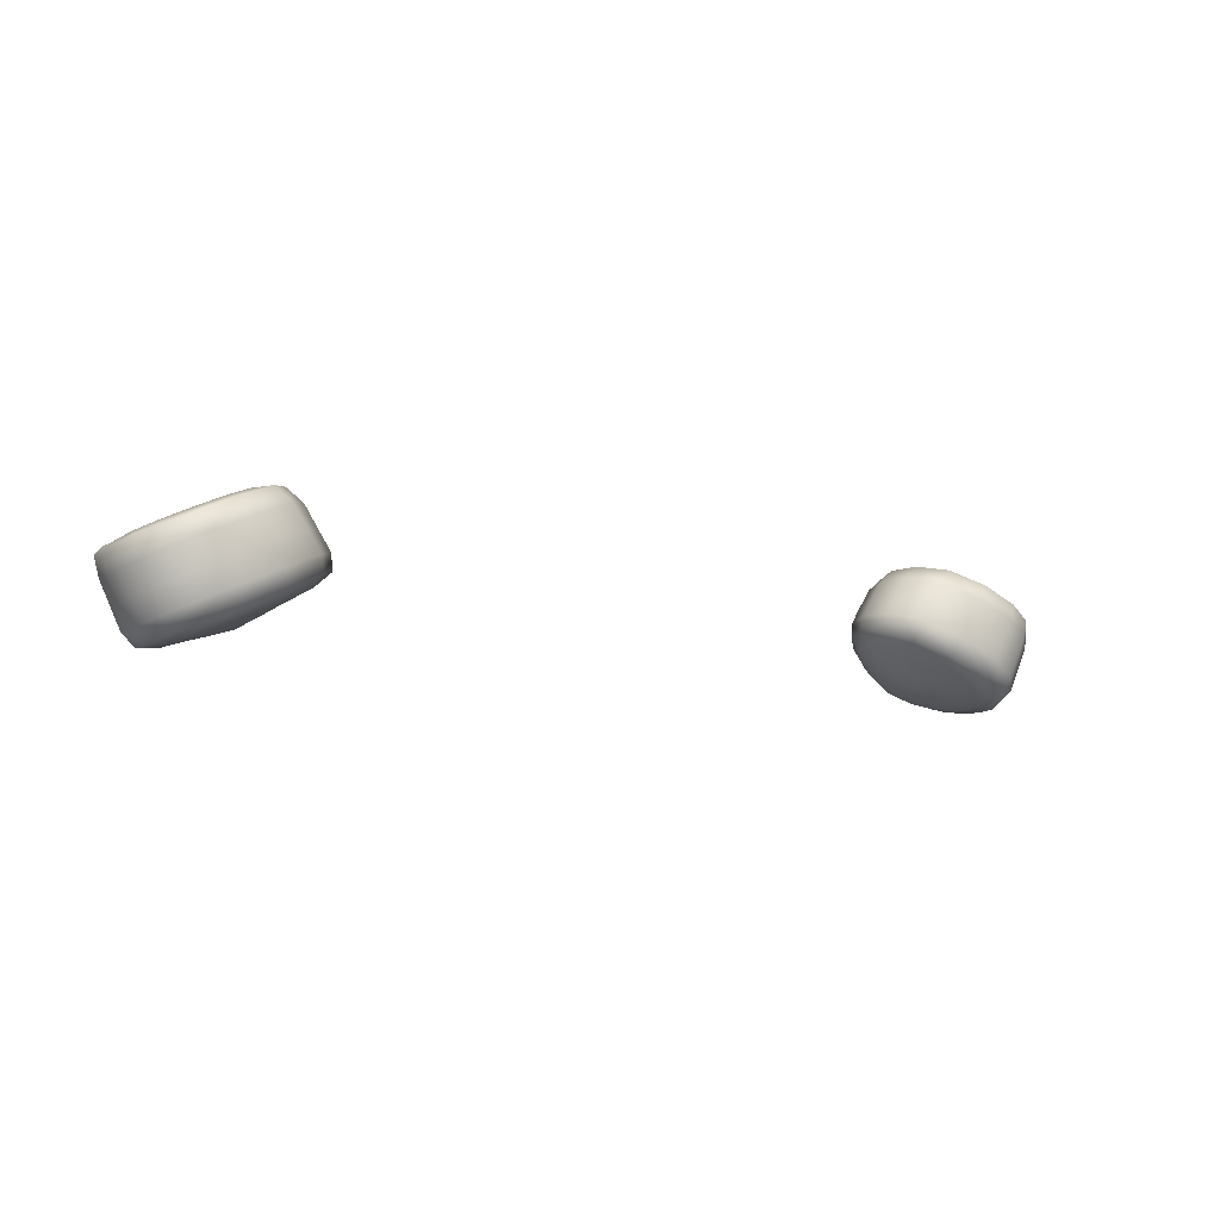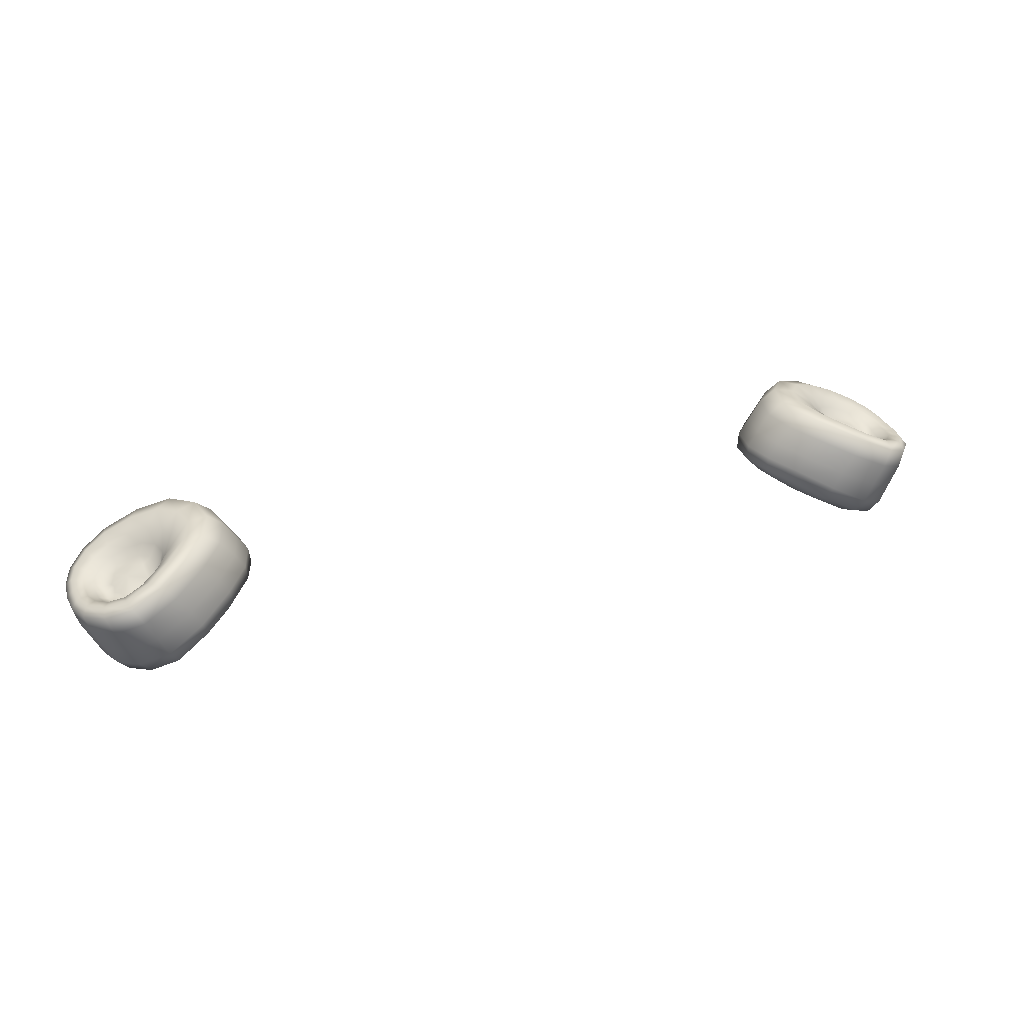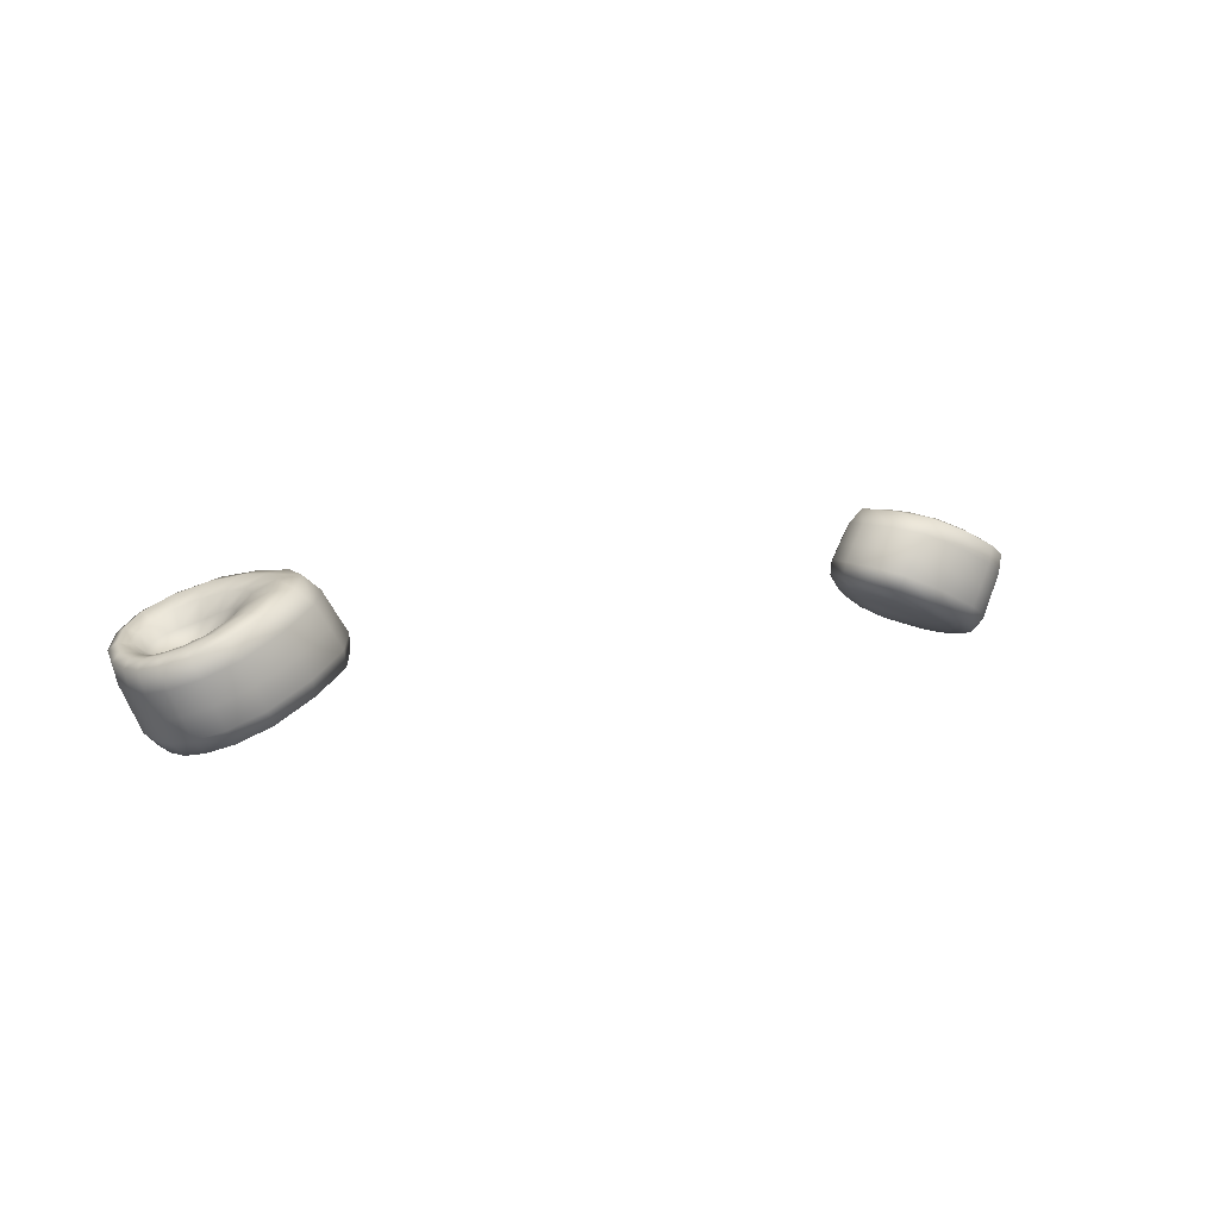
<metadata>
{"format":"obj","ext":"obj","renderer":"f3d","projection":"perspective","resolution":1024,"background":"white","views":[{"elev":-9.4,"azim":148.0,"up":"+Z"},{"elev":32.6,"azim":-21.1,"up":"+Z"},{"elev":9.8,"azim":142.8,"up":"+Z"}]}
</metadata>
<code>
g default
v 36.42 210.3 -19.21
v 32.61 212.8 -17.4
v 26.31 211.4 -14.47
v 24.44 206.7 -13.64
v 27.22 202.2 -14.31
v 32.72 199.8 -17.36
v 36.51 202.8 -19.25
v 37.33 206.9 -19.68
v 39.59 210.4 -13.03
v 35.87 212.9 -11.24
v 30.16 211.6 -8.664
v 27.87 206.8 -8.162
v 30.8 202.1 -8.984
v 35.94 199.7 -11.27
v 39.68 202.8 -13.07
v 40.45 206.9 -13.62
v 38.42 208.7 -12.44
v 36.17 210.2 -11.35
v 32.71 209.4 -9.754
v 31.2 206.5 -9.229
v 33.05 203.4 -10.13
v 36.15 202.2 -11.51
v 38.43 204.1 -12.56
v 38.92 206.6 -12.85
v 37.11 207.5 -13.02
v 35.83 208.4 -12.37
v 35.27 206.5 -12.37
v 33.83 207.9 -11.51
v 32.75 206.2 -11.6
v 33.56 204.4 -12.71
v 35.46 203.8 -13.23
v 36.88 204.9 -13.6
v 37.3 206.3 -13.46
v 39.16 207 -17.01
v 38.31 202.5 -16.49
v 34.22 199.4 -14.54
v 28.17 202.2 -11.78
v 25.49 206.9 -10.94
v 27.75 211.9 -11.58
v 34.19 213.3 -14.52
v 38.21 210.7 -16.44
v 33.38 208 -18.71
v 31.44 209.3 -17.8
v 30.51 205.9 -17.93
v 28.24 208.5 -16.3
v 27.24 205.9 -15.87
v 28.34 203.6 -16.25
v 31.44 202.6 -17.78
v 33.42 204.2 -18.73
v 33.84 206.2 -18.95
v 34.17 205.2 -12.79
v 34.46 203.8 -13.06
v 35.31 204.9 -13.07
v 36.3 204.1 -13.49
v 36.18 205.5 -13.24
v 37.23 205.6 -13.63
v 36.46 206.4 -13.11
v 37.35 206.9 -13.3
v 38.11 212 -12.29
v 36.17 211.7 -10.96
v 37.52 209.7 -11.99
v 39.2 209.6 -12.42
v 32.94 212.8 -9.857
v 31.53 210.6 -8.855
v 34.4 210.1 -10.52
v 28.39 209.4 -8.176
v 29.61 206.7 -8.297
v 31.57 208.1 -9.309
v 28.83 204.3 -8.392
v 32.11 202.6 -9.127
v 31.81 204.8 -9.554
v 33.33 200.4 -10.05
v 36.23 200.9 -10.99
v 34.59 202.4 -10.82
v 38.13 200.8 -12.3
v 39.27 203.4 -12.46
v 37.48 202.9 -12.11
v 40.35 204.9 -13.5
v 39.9 206.8 -12.92
v 38.85 205.3 -12.8
v 40.29 208.7 -13.47
v 38.83 207.7 -12.73
v 36.04 209.2 -11.92
v 37.76 208 -12.77
v 33.37 208.6 -10.71
v 32.08 206.3 -10.49
v 33.36 203.9 -11.58
v 35.82 203 -12.49
v 37.63 204.5 -13.15
v 38.09 206.4 -13.2
v 40.03 207 -15.15
v 39.2 202.5 -14.6
v 35.16 199.4 -12.67
v 29.39 202.1 -10.13
v 26.54 206.9 -9.288
v 28.9 211.9 -9.828
v 35.12 213.3 -12.64
v 39.1 210.7 -14.55
v 34.96 209.3 -19.19
v 31.98 211.2 -17.79
v 27.04 210.1 -15.48
v 25.58 206.3 -14.81
v 27.6 202.8 -15.34
v 32.04 201 -17.75
v 35.03 203.4 -19.22
v 35.66 206.6 -19.55
v 34.94 211.9 -18.5
v 33.35 213.3 -16.21
v 36.63 212.3 -15.67
v 37.41 210.7 -18.14
v 29.33 212.6 -15.86
v 26.71 211.9 -13.15
v 30.86 213.2 -12.96
v 24.72 209.3 -13.81
v 24.6 206.9 -12.37
v 25.97 209.6 -11
v 25.34 204.4 -13.71
v 27.43 202.1 -13.15
v 26.26 204.4 -11.13
v 29.91 200.5 -15.74
v 33.42 199.4 -16.19
v 31.1 200.2 -13.07
v 34.97 200.8 -18.51
v 37.51 202.5 -18.19
v 36.66 200.5 -15.69
v 37.21 204.8 -19.6
v 38.37 207 -18.67
v 39.04 204.8 -16.9
v 37.14 208.7 -19.57
v 38.97 208.9 -16.87
v 32.68 208.8 -18.36
v 32.06 207 -18.38
v 30.97 207.7 -17.87
v 29.76 209.2 -16.99
v 29.23 207.3 -17.06
v 27.37 207.4 -15.91
v 28.65 205.8 -16.81
v 27.44 204.6 -15.88
v 29.2 204.5 -17.04
v 29.81 202.7 -16.95
v 30.96 204.1 -17.86
v 32.69 203.1 -18.37
v 32.08 204.9 -18.39
v 33.85 205.2 -18.93
v 32.32 206.1 -18.51
v 33.82 207.2 -18.91
v 36.64 208.1 -12.75
v 35.59 207.6 -12.41
v 36.36 207.1 -12.81
v 34.82 208.4 -11.9
v 34.4 207.3 -11.92
v 33.04 207.2 -11.39
v 33.73 206.3 -12.05
v 32.89 205.2 -12.15
v 35.83 212.3 -17.38
v 29.91 213.2 -14.59
v 24.98 209.6 -12.49
v 25.47 204.4 -12.5
v 30.35 200.2 -14.58
v 35.86 200.5 -17.39
v 38.25 204.8 -18.58
v 38.18 208.9 -18.55
v 31.83 207.7 -18.21
v 30.01 207.9 -17.35
v 28.52 206.7 -16.68
v 28.5 205 -16.67
v 29.97 203.8 -17.34
v 31.84 204.1 -18.21
v 32.56 205.4 -18.56
v 32.54 206.7 -18.55
v 36.18 207.6 -12.7
v 34.96 207.7 -12.12
v 33.75 206.9 -11.83
v 33.59 205.6 -12.45
v 34.63 204.7 -13.1
v 35.9 204.9 -13.32
v 36.55 205.9 -13.36
v 36.65 206.8 -13.09
v 37.98 210.9 -11.82
v 33.79 211.6 -9.849
v 30.06 208.8 -8.368
v 30.45 204.5 -8.552
v 34.15 201.3 -10.02
v 38.01 201.8 -11.83
v 39.82 205.1 -12.82
v 39.76 208.3 -12.79
v 37.08 208.8 -12.41
v 34.69 209.1 -11.28
v 32.44 207.6 -10.43
v 32.46 205 -10.97
v 34.57 203.2 -12.07
v 36.87 203.5 -12.87
v 37.99 205.4 -13.25
v 38.05 207.3 -13.04
v 39.92 204.8 -15.03
v 37.55 200.5 -13.79
v 32.21 200.2 -11.32
v 27.41 204.3 -9.507
v 27.07 209.6 -9.304
v 31.91 213.2 -11.14
v 37.52 212.3 -13.77
v 39.85 208.9 -15
v 33.8 210.5 -18.64
v 29.41 211.1 -16.58
v 25.81 208.4 -14.95
v 26.19 204.4 -14.86
v 29.76 201.5 -16.47
v 33.83 201.9 -18.65
v 35.57 205 -19.5
v 35.52 208 -19.47
v -36.42 210.3 -19.21
v -32.61 212.8 -17.4
v -26.31 211.4 -14.47
v -24.44 206.7 -13.64
v -27.22 202.2 -14.31
v -32.72 199.8 -17.36
v -36.51 202.8 -19.25
v -37.33 206.9 -19.68
v -39.59 210.4 -13.03
v -35.87 212.9 -11.24
v -30.16 211.6 -8.664
v -27.87 206.8 -8.162
v -30.8 202.1 -8.984
v -35.94 199.7 -11.27
v -39.68 202.8 -13.07
v -40.45 206.9 -13.62
v -38.42 208.7 -12.44
v -36.17 210.2 -11.35
v -32.71 209.4 -9.754
v -31.2 206.5 -9.229
v -33.05 203.4 -10.13
v -36.15 202.2 -11.51
v -38.43 204.1 -12.56
v -38.92 206.6 -12.85
v -37.11 207.5 -13.02
v -35.83 208.4 -12.37
v -35.27 206.5 -12.37
v -33.83 207.9 -11.51
v -32.75 206.2 -11.6
v -33.56 204.4 -12.71
v -35.46 203.8 -13.23
v -36.88 204.9 -13.6
v -37.3 206.3 -13.46
v -39.16 207 -17.01
v -38.31 202.5 -16.49
v -34.22 199.4 -14.54
v -28.17 202.2 -11.78
v -25.49 206.9 -10.94
v -27.75 211.9 -11.58
v -34.19 213.3 -14.52
v -38.21 210.7 -16.44
v -33.38 208 -18.71
v -31.44 209.3 -17.8
v -30.51 205.9 -17.93
v -28.24 208.5 -16.3
v -27.24 205.9 -15.87
v -28.34 203.6 -16.25
v -31.44 202.6 -17.78
v -33.42 204.2 -18.73
v -33.84 206.2 -18.95
v -34.17 205.2 -12.79
v -34.46 203.8 -13.06
v -35.31 204.9 -13.07
v -36.3 204.1 -13.49
v -36.18 205.5 -13.24
v -37.23 205.6 -13.63
v -36.46 206.4 -13.11
v -37.35 206.9 -13.3
v -38.11 212 -12.29
v -36.17 211.7 -10.96
v -37.52 209.7 -11.99
v -39.2 209.6 -12.42
v -32.94 212.8 -9.857
v -31.53 210.6 -8.855
v -34.4 210.1 -10.52
v -28.39 209.4 -8.176
v -29.61 206.7 -8.297
v -31.57 208.1 -9.309
v -28.83 204.3 -8.392
v -32.11 202.6 -9.127
v -31.81 204.8 -9.554
v -33.33 200.4 -10.05
v -36.23 200.9 -10.99
v -34.59 202.4 -10.82
v -38.13 200.8 -12.3
v -39.27 203.4 -12.46
v -37.48 202.9 -12.11
v -40.35 204.9 -13.5
v -39.9 206.8 -12.92
v -38.85 205.3 -12.8
v -40.29 208.7 -13.47
v -38.83 207.7 -12.73
v -36.04 209.2 -11.92
v -37.76 208 -12.77
v -33.37 208.6 -10.71
v -32.08 206.3 -10.49
v -33.36 203.9 -11.58
v -35.82 203 -12.49
v -37.63 204.5 -13.15
v -38.09 206.4 -13.2
v -40.03 207 -15.15
v -39.2 202.5 -14.6
v -35.16 199.4 -12.67
v -29.39 202.1 -10.13
v -26.54 206.9 -9.288
v -28.9 211.9 -9.828
v -35.12 213.3 -12.64
v -39.1 210.7 -14.55
v -34.96 209.3 -19.19
v -31.98 211.2 -17.79
v -27.04 210.1 -15.48
v -25.58 206.3 -14.81
v -27.6 202.8 -15.34
v -32.04 201 -17.75
v -35.03 203.4 -19.22
v -35.66 206.6 -19.55
v -34.94 211.9 -18.5
v -33.35 213.3 -16.21
v -36.63 212.3 -15.67
v -37.41 210.7 -18.14
v -29.33 212.6 -15.86
v -26.71 211.9 -13.15
v -30.86 213.2 -12.96
v -24.72 209.3 -13.81
v -24.6 206.9 -12.37
v -25.97 209.6 -11
v -25.34 204.4 -13.71
v -27.43 202.1 -13.15
v -26.26 204.4 -11.13
v -29.91 200.5 -15.74
v -33.42 199.4 -16.19
v -31.1 200.2 -13.07
v -34.97 200.8 -18.51
v -37.51 202.5 -18.19
v -36.66 200.5 -15.69
v -37.21 204.8 -19.6
v -38.37 207 -18.67
v -39.04 204.8 -16.9
v -37.14 208.7 -19.57
v -38.97 208.9 -16.87
v -32.68 208.8 -18.36
v -32.06 207 -18.38
v -30.97 207.7 -17.87
v -29.76 209.2 -16.99
v -29.23 207.3 -17.06
v -27.37 207.4 -15.91
v -28.65 205.8 -16.81
v -27.44 204.6 -15.88
v -29.2 204.5 -17.04
v -29.81 202.7 -16.95
v -30.96 204.1 -17.86
v -32.69 203.1 -18.37
v -32.08 204.9 -18.39
v -33.85 205.2 -18.93
v -32.32 206.1 -18.51
v -33.82 207.2 -18.91
v -36.64 208.1 -12.75
v -35.59 207.6 -12.41
v -36.36 207.1 -12.81
v -34.82 208.4 -11.9
v -34.4 207.3 -11.92
v -33.04 207.2 -11.39
v -33.73 206.3 -12.05
v -32.89 205.2 -12.15
v -35.83 212.3 -17.38
v -29.91 213.2 -14.59
v -24.98 209.6 -12.49
v -25.47 204.4 -12.5
v -30.35 200.2 -14.58
v -35.86 200.5 -17.39
v -38.25 204.8 -18.58
v -38.18 208.9 -18.55
v -31.83 207.7 -18.21
v -30.01 207.9 -17.35
v -28.52 206.7 -16.68
v -28.5 205 -16.67
v -29.97 203.8 -17.34
v -31.84 204.1 -18.21
v -32.56 205.4 -18.56
v -32.54 206.7 -18.55
v -36.18 207.6 -12.7
v -34.96 207.7 -12.12
v -33.75 206.9 -11.83
v -33.59 205.6 -12.45
v -34.63 204.7 -13.1
v -35.9 204.9 -13.32
v -36.55 205.9 -13.36
v -36.65 206.8 -13.09
v -37.98 210.9 -11.82
v -33.79 211.6 -9.849
v -30.06 208.8 -8.368
v -30.45 204.5 -8.552
v -34.15 201.3 -10.02
v -38.01 201.8 -11.83
v -39.82 205.1 -12.82
v -39.76 208.3 -12.79
v -37.08 208.8 -12.41
v -34.69 209.1 -11.28
v -32.44 207.6 -10.43
v -32.46 205 -10.97
v -34.57 203.2 -12.07
v -36.87 203.5 -12.87
v -37.99 205.4 -13.25
v -38.05 207.3 -13.04
v -39.92 204.8 -15.03
v -37.55 200.5 -13.79
v -32.21 200.2 -11.32
v -27.41 204.3 -9.507
v -27.07 209.6 -9.304
v -31.91 213.2 -11.14
v -37.52 212.3 -13.77
v -39.85 208.9 -15
v -33.8 210.5 -18.64
v -29.41 211.1 -16.58
v -25.81 208.4 -14.95
v -26.19 204.4 -14.86
v -29.76 201.5 -16.47
v -33.83 201.9 -18.65
v -35.57 205 -19.5
v -35.52 208 -19.47
g polySurface1
f 1 107 155 110
f 107 2 108 155
f 155 108 40 109
f 110 155 109 41
f 2 111 156 108
f 111 3 112 156
f 156 112 39 113
f 108 156 113 40
f 3 114 157 112
f 114 4 115 157
f 157 115 38 116
f 112 157 116 39
f 4 117 158 115
f 117 5 118 158
f 158 118 37 119
f 115 158 119 38
f 5 120 159 118
f 120 6 121 159
f 159 121 36 122
f 118 159 122 37
f 6 123 160 121
f 123 7 124 160
f 160 124 35 125
f 121 160 125 36
f 7 126 161 124
f 126 8 127 161
f 161 127 34 128
f 124 161 128 35
f 8 129 162 127
f 129 1 110 162
f 162 110 41 130
f 127 162 130 34
f 43 131 163 133
f 42 132 163 131
f 44 133 163 132
f 45 134 164 135
f 43 133 164 134
f 44 135 164 133
f 46 136 165 137
f 45 135 165 136
f 44 137 165 135
f 47 138 166 139
f 46 137 166 138
f 44 139 166 137
f 48 140 167 141
f 47 139 167 140
f 44 141 167 139
f 49 142 168 143
f 48 141 168 142
f 44 143 168 141
f 50 144 169 145
f 49 143 169 144
f 44 145 169 143
f 42 146 170 132
f 50 145 170 146
f 44 132 170 145
f 25 147 171 149
f 26 148 171 147
f 27 149 171 148
f 26 150 172 148
f 28 151 172 150
f 27 148 172 151
f 28 152 173 151
f 29 153 173 152
f 27 151 173 153
f 29 154 174 153
f 30 51 174 154
f 27 153 174 51
f 30 52 175 51
f 31 53 175 52
f 27 51 175 53
f 31 54 176 53
f 32 55 176 54
f 27 53 176 55
f 32 56 177 55
f 33 57 177 56
f 27 55 177 57
f 33 58 178 57
f 25 149 178 58
f 27 57 178 149
f 9 59 179 62
f 59 10 60 179
f 179 60 18 61
f 62 179 61 17
f 10 63 180 60
f 63 11 64 180
f 180 64 19 65
f 60 180 65 18
f 11 66 181 64
f 66 12 67 181
f 181 67 20 68
f 64 181 68 19
f 12 69 182 67
f 69 13 70 182
f 182 70 21 71
f 67 182 71 20
f 13 72 183 70
f 72 14 73 183
f 183 73 22 74
f 70 183 74 21
f 14 75 184 73
f 75 15 76 184
f 184 76 23 77
f 73 184 77 22
f 15 78 185 76
f 78 16 79 185
f 185 79 24 80
f 76 185 80 23
f 16 81 186 79
f 81 9 62 186
f 186 62 17 82
f 79 186 82 24
f 17 61 187 84
f 61 18 83 187
f 187 83 26 147
f 84 187 147 25
f 18 65 188 83
f 65 19 85 188
f 188 85 28 150
f 83 188 150 26
f 19 68 189 85
f 68 20 86 189
f 189 86 29 152
f 85 189 152 28
f 20 71 190 86
f 71 21 87 190
f 190 87 30 154
f 86 190 154 29
f 21 74 191 87
f 74 22 88 191
f 191 88 31 52
f 87 191 52 30
f 22 77 192 88
f 77 23 89 192
f 192 89 32 54
f 88 192 54 31
f 23 80 193 89
f 80 24 90 193
f 193 90 33 56
f 89 193 56 32
f 24 82 194 90
f 82 17 84 194
f 194 84 25 58
f 90 194 58 33
f 35 128 195 92
f 128 34 91 195
f 195 91 16 78
f 92 195 78 15
f 36 125 196 93
f 125 35 92 196
f 196 92 15 75
f 93 196 75 14
f 37 122 197 94
f 122 36 93 197
f 197 93 14 72
f 94 197 72 13
f 38 119 198 95
f 119 37 94 198
f 198 94 13 69
f 95 198 69 12
f 39 116 199 96
f 116 38 95 199
f 199 95 12 66
f 96 199 66 11
f 40 113 200 97
f 113 39 96 200
f 200 96 11 63
f 97 200 63 10
f 41 109 201 98
f 109 40 97 201
f 201 97 10 59
f 98 201 59 9
f 34 130 202 91
f 130 41 98 202
f 202 98 9 81
f 91 202 81 16
f 2 107 203 100
f 107 1 99 203
f 203 99 42 131
f 100 203 131 43
f 3 111 204 101
f 111 2 100 204
f 204 100 43 134
f 101 204 134 45
f 4 114 205 102
f 114 3 101 205
f 205 101 45 136
f 102 205 136 46
f 5 117 206 103
f 117 4 102 206
f 206 102 46 138
f 103 206 138 47
f 6 120 207 104
f 120 5 103 207
f 207 103 47 140
f 104 207 140 48
f 7 123 208 105
f 123 6 104 208
f 208 104 48 142
f 105 208 142 49
f 8 126 209 106
f 126 7 105 209
f 209 105 49 144
f 106 209 144 50
f 1 129 210 99
f 129 8 106 210
f 210 106 50 146
f 99 210 146 42
f 211 320 365 317
f 317 365 318 212
f 365 319 250 318
f 320 251 319 365
f 212 318 366 321
f 321 366 322 213
f 366 323 249 322
f 318 250 323 366
f 213 322 367 324
f 324 367 325 214
f 367 326 248 325
f 322 249 326 367
f 214 325 368 327
f 327 368 328 215
f 368 329 247 328
f 325 248 329 368
f 215 328 369 330
f 330 369 331 216
f 369 332 246 331
f 328 247 332 369
f 216 331 370 333
f 333 370 334 217
f 370 335 245 334
f 331 246 335 370
f 217 334 371 336
f 336 371 337 218
f 371 338 244 337
f 334 245 338 371
f 218 337 372 339
f 339 372 320 211
f 372 340 251 320
f 337 244 340 372
f 253 343 373 341
f 252 341 373 342
f 254 342 373 343
f 255 345 374 344
f 253 344 374 343
f 254 343 374 345
f 256 347 375 346
f 255 346 375 345
f 254 345 375 347
f 257 349 376 348
f 256 348 376 347
f 254 347 376 349
f 258 351 377 350
f 257 350 377 349
f 254 349 377 351
f 259 353 378 352
f 258 352 378 351
f 254 351 378 353
f 260 355 379 354
f 259 354 379 353
f 254 353 379 355
f 252 342 380 356
f 260 356 380 355
f 254 355 380 342
f 235 359 381 357
f 236 357 381 358
f 237 358 381 359
f 236 358 382 360
f 238 360 382 361
f 237 361 382 358
f 238 361 383 362
f 239 362 383 363
f 237 363 383 361
f 239 363 384 364
f 240 364 384 261
f 237 261 384 363
f 240 261 385 262
f 241 262 385 263
f 237 263 385 261
f 241 263 386 264
f 242 264 386 265
f 237 265 386 263
f 242 265 387 266
f 243 266 387 267
f 237 267 387 265
f 243 267 388 268
f 235 268 388 359
f 237 359 388 267
f 219 272 389 269
f 269 389 270 220
f 389 271 228 270
f 272 227 271 389
f 220 270 390 273
f 273 390 274 221
f 390 275 229 274
f 270 228 275 390
f 221 274 391 276
f 276 391 277 222
f 391 278 230 277
f 274 229 278 391
f 222 277 392 279
f 279 392 280 223
f 392 281 231 280
f 277 230 281 392
f 223 280 393 282
f 282 393 283 224
f 393 284 232 283
f 280 231 284 393
f 224 283 394 285
f 285 394 286 225
f 394 287 233 286
f 283 232 287 394
f 225 286 395 288
f 288 395 289 226
f 395 290 234 289
f 286 233 290 395
f 226 289 396 291
f 291 396 272 219
f 396 292 227 272
f 289 234 292 396
f 227 294 397 271
f 271 397 293 228
f 397 357 236 293
f 294 235 357 397
f 228 293 398 275
f 275 398 295 229
f 398 360 238 295
f 293 236 360 398
f 229 295 399 278
f 278 399 296 230
f 399 362 239 296
f 295 238 362 399
f 230 296 400 281
f 281 400 297 231
f 400 364 240 297
f 296 239 364 400
f 231 297 401 284
f 284 401 298 232
f 401 262 241 298
f 297 240 262 401
f 232 298 402 287
f 287 402 299 233
f 402 264 242 299
f 298 241 264 402
f 233 299 403 290
f 290 403 300 234
f 403 266 243 300
f 299 242 266 403
f 234 300 404 292
f 292 404 294 227
f 404 268 235 294
f 300 243 268 404
f 245 302 405 338
f 338 405 301 244
f 405 288 226 301
f 302 225 288 405
f 246 303 406 335
f 335 406 302 245
f 406 285 225 302
f 303 224 285 406
f 247 304 407 332
f 332 407 303 246
f 407 282 224 303
f 304 223 282 407
f 248 305 408 329
f 329 408 304 247
f 408 279 223 304
f 305 222 279 408
f 249 306 409 326
f 326 409 305 248
f 409 276 222 305
f 306 221 276 409
f 250 307 410 323
f 323 410 306 249
f 410 273 221 306
f 307 220 273 410
f 251 308 411 319
f 319 411 307 250
f 411 269 220 307
f 308 219 269 411
f 244 301 412 340
f 340 412 308 251
f 412 291 219 308
f 301 226 291 412
f 212 310 413 317
f 317 413 309 211
f 413 341 252 309
f 310 253 341 413
f 213 311 414 321
f 321 414 310 212
f 414 344 253 310
f 311 255 344 414
f 214 312 415 324
f 324 415 311 213
f 415 346 255 311
f 312 256 346 415
f 215 313 416 327
f 327 416 312 214
f 416 348 256 312
f 313 257 348 416
f 216 314 417 330
f 330 417 313 215
f 417 350 257 313
f 314 258 350 417
f 217 315 418 333
f 333 418 314 216
f 418 352 258 314
f 315 259 352 418
f 218 316 419 336
f 336 419 315 217
f 419 354 259 315
f 316 260 354 419
f 211 309 420 339
f 339 420 316 218
f 420 356 260 316
f 309 252 356 420

</code>
